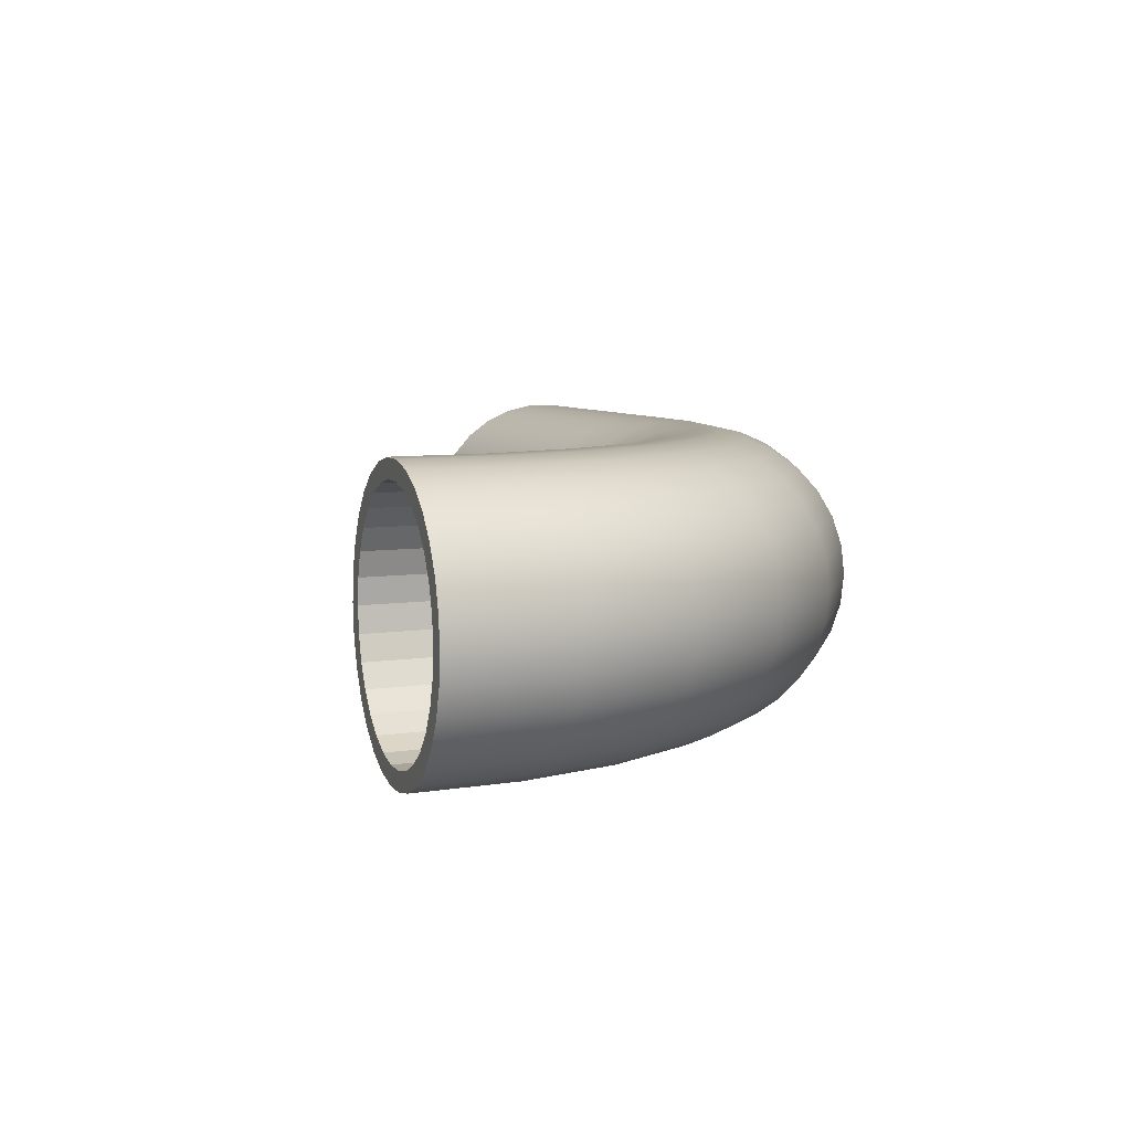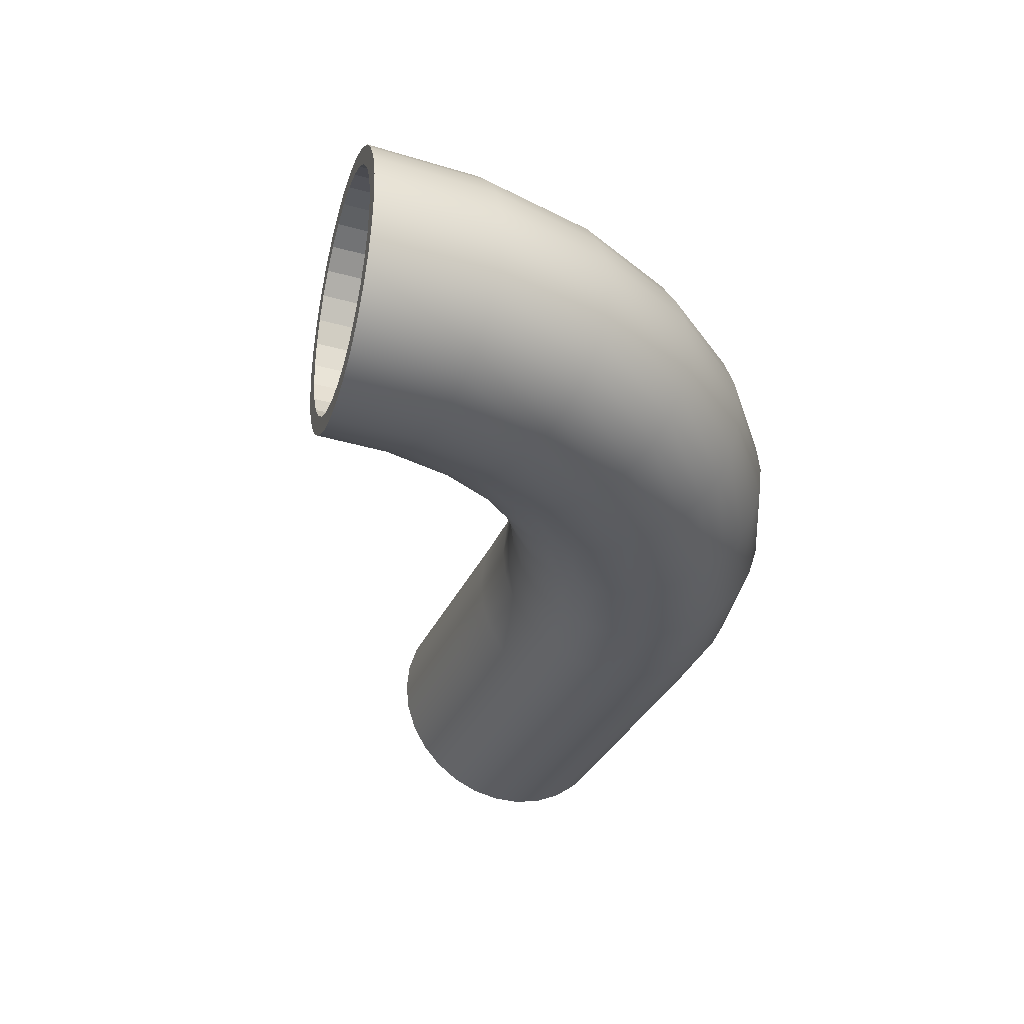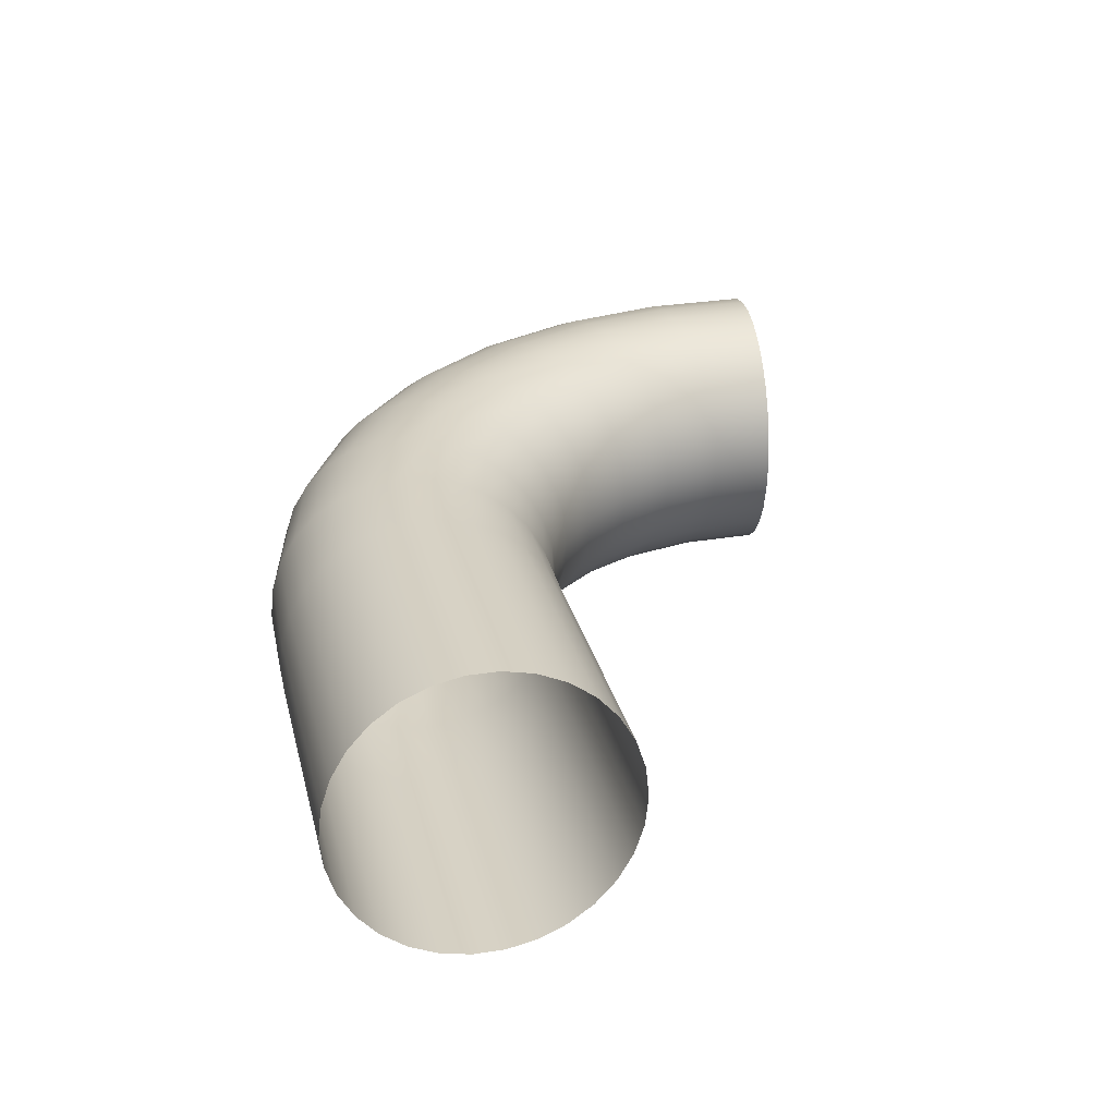
<metadata>
{"format":"obj","ext":"obj","renderer":"f3d","projection":"perspective","resolution":1024,"background":"white","views":[{"elev":7.2,"azim":-114.1,"up":"+Z"},{"elev":-32.7,"azim":-111.2,"up":"+Z"},{"elev":27.4,"azim":76.9,"up":"+Z"}]}
</metadata>
<code>
g default
v -23.61 9.79 348.2
v -23.61 9.791 348.2
v -23.63 9.792 348.2
v -23.64 9.793 348.3
v -23.66 9.795 348.3
v -23.68 9.796 348.3
v -23.7 9.798 348.3
v -23.73 9.8 348.3
v -23.75 9.802 348.3
v -23.77 9.804 348.3
v -23.79 9.805 348.3
v -23.8 9.806 348.2
v -23.82 9.807 348.2
v -23.82 9.808 348.2
v -23.83 9.808 348.2
v -23.82 9.808 348.1
v -23.82 9.807 348.1
v -23.8 9.806 348.1
v -23.79 9.805 348.1
v -23.77 9.804 348.1
v -23.75 9.802 348.1
v -23.73 9.8 348.1
v -23.7 9.798 348.1
v -23.68 9.796 348.1
v -23.66 9.795 348.1
v -23.64 9.793 348.1
v -23.63 9.792 348.1
v -23.61 9.791 348.1
v -23.61 9.79 348.1
v -23.61 9.79 348.2
v -23.61 9.741 348.2
v -23.61 9.74 348.2
v -23.62 9.738 348.2
v -23.64 9.736 348.3
v -23.66 9.733 348.3
v -23.68 9.73 348.3
v -23.7 9.727 348.3
v -23.72 9.724 348.3
v -23.75 9.721 348.3
v -23.77 9.718 348.3
v -23.79 9.715 348.3
v -23.8 9.713 348.2
v -23.81 9.712 348.2
v -23.82 9.711 348.2
v -23.82 9.71 348.2
v -23.82 9.711 348.1
v -23.81 9.712 348.1
v -23.8 9.713 348.1
v -23.79 9.715 348.1
v -23.77 9.718 348.1
v -23.75 9.721 348.1
v -23.72 9.724 348.1
v -23.7 9.727 348.1
v -23.68 9.73 348.1
v -23.66 9.733 348.1
v -23.64 9.736 348.1
v -23.62 9.738 348.1
v -23.61 9.74 348.1
v -23.61 9.741 348.1
v -23.6 9.741 348.2
v -23.59 9.693 348.2
v -23.6 9.69 348.2
v -23.61 9.686 348.2
v -23.63 9.68 348.3
v -23.64 9.674 348.3
v -23.66 9.666 348.3
v -23.68 9.658 348.3
v -23.71 9.65 348.3
v -23.73 9.642 348.3
v -23.75 9.635 348.3
v -23.76 9.628 348.3
v -23.78 9.623 348.2
v -23.79 9.619 348.2
v -23.8 9.616 348.2
v -23.8 9.615 348.2
v -23.8 9.616 348.1
v -23.79 9.619 348.1
v -23.78 9.623 348.1
v -23.76 9.628 348.1
v -23.75 9.635 348.1
v -23.73 9.642 348.1
v -23.71 9.65 348.1
v -23.68 9.658 348.1
v -23.66 9.666 348.1
v -23.64 9.674 348.1
v -23.63 9.68 348.1
v -23.61 9.686 348.1
v -23.6 9.69 348.1
v -23.59 9.693 348.1
v -23.59 9.693 348.2
v -23.57 9.648 348.2
v -23.58 9.644 348.2
v -23.59 9.638 348.2
v -23.6 9.629 348.3
v -23.62 9.619 348.3
v -23.63 9.608 348.3
v -23.65 9.595 348.3
v -23.67 9.583 348.3
v -23.69 9.57 348.3
v -23.71 9.559 348.3
v -23.72 9.548 348.3
v -23.74 9.54 348.2
v -23.75 9.533 348.2
v -23.75 9.53 348.2
v -23.75 9.528 348.2
v -23.75 9.53 348.1
v -23.75 9.533 348.1
v -23.74 9.54 348.1
v -23.72 9.548 348.1
v -23.71 9.559 348.1
v -23.69 9.57 348.1
v -23.67 9.583 348.1
v -23.65 9.595 348.1
v -23.63 9.608 348.1
v -23.62 9.619 348.1
v -23.6 9.629 348.1
v -23.59 9.638 348.1
v -23.58 9.644 348.1
v -23.57 9.648 348.1
v -23.57 9.649 348.2
v -23.54 9.61 348.2
v -23.54 9.605 348.2
v -23.55 9.596 348.2
v -23.56 9.585 348.3
v -23.58 9.572 348.3
v -23.59 9.557 348.3
v -23.61 9.54 348.3
v -23.62 9.524 348.3
v -23.64 9.508 348.3
v -23.65 9.492 348.3
v -23.67 9.479 348.3
v -23.68 9.468 348.2
v -23.69 9.46 348.2
v -23.69 9.454 348.2
v -23.69 9.453 348.2
v -23.69 9.454 348.1
v -23.69 9.46 348.1
v -23.68 9.468 348.1
v -23.67 9.479 348.1
v -23.65 9.492 348.1
v -23.64 9.508 348.1
v -23.62 9.524 348.1
v -23.61 9.54 348.1
v -23.59 9.557 348.1
v -23.58 9.572 348.1
v -23.56 9.585 348.1
v -23.55 9.596 348.1
v -23.54 9.605 348.1
v -23.54 9.61 348.1
v -23.54 9.612 348.2
v -23.5 9.579 348.2
v -23.5 9.573 348.2
v -23.51 9.563 348.2
v -23.52 9.55 348.3
v -23.53 9.534 348.3
v -23.54 9.516 348.3
v -23.55 9.497 348.3
v -23.56 9.477 348.3
v -23.58 9.458 348.3
v -23.59 9.44 348.3
v -23.6 9.424 348.3
v -23.6 9.411 348.2
v -23.61 9.401 348.2
v -23.61 9.395 348.2
v -23.62 9.393 348.2
v -23.61 9.395 348.1
v -23.61 9.401 348.1
v -23.6 9.411 348.1
v -23.6 9.424 348.1
v -23.59 9.44 348.1
v -23.58 9.458 348.1
v -23.56 9.477 348.1
v -23.55 9.497 348.1
v -23.54 9.516 348.1
v -23.53 9.534 348.1
v -23.52 9.55 348.1
v -23.51 9.563 348.1
v -23.5 9.573 348.1
v -23.5 9.579 348.1
v -23.5 9.581 348.2
v -23.46 9.558 348.2
v -23.46 9.551 348.2
v -23.46 9.54 348.2
v -23.47 9.526 348.3
v -23.47 9.508 348.3
v -23.48 9.488 348.3
v -23.49 9.467 348.3
v -23.49 9.445 348.3
v -23.5 9.423 348.3
v -23.51 9.403 348.3
v -23.51 9.386 348.3
v -23.52 9.371 348.2
v -23.52 9.36 348.2
v -23.53 9.353 348.2
v -23.53 9.351 348.2
v -23.53 9.353 348.1
v -23.52 9.36 348.1
v -23.52 9.371 348.1
v -23.51 9.386 348.1
v -23.51 9.403 348.1
v -23.5 9.423 348.1
v -23.49 9.445 348.1
v -23.49 9.467 348.1
v -23.48 9.488 348.1
v -23.47 9.508 348.1
v -23.47 9.526 348.1
v -23.46 9.54 348.1
v -23.46 9.551 348.1
v -23.46 9.558 348.1
v -23.45 9.56 348.2
v -23.41 9.547 348.2
v -23.41 9.54 348.2
v -23.41 9.529 348.2
v -23.41 9.513 348.3
v -23.41 9.495 348.3
v -23.42 9.474 348.3
v -23.42 9.451 348.3
v -23.42 9.428 348.3
v -23.42 9.406 348.3
v -23.43 9.385 348.3
v -23.43 9.366 348.3
v -23.43 9.351 348.2
v -23.43 9.339 348.2
v -23.43 9.332 348.2
v -23.43 9.33 348.2
v -23.43 9.332 348.1
v -23.43 9.339 348.1
v -23.43 9.351 348.1
v -23.43 9.366 348.1
v -23.43 9.385 348.1
v -23.42 9.406 348.1
v -23.42 9.428 348.1
v -23.42 9.451 348.1
v -23.42 9.474 348.1
v -23.41 9.495 348.1
v -23.41 9.513 348.1
v -23.41 9.529 348.1
v -23.41 9.54 348.1
v -23.41 9.547 348.1
v -23.41 9.55 348.2
v -23.35 9.546 348.2
v -23.35 9.539 348.2
v -23.35 9.527 348.2
v -23.35 9.512 348.3
v -23.35 9.493 348.3
v -23.35 9.472 348.3
v -23.35 9.449 348.3
v -23.35 9.426 348.3
v -23.35 9.403 348.3
v -23.35 9.382 348.3
v -23.35 9.364 348.3
v -23.35 9.348 348.2
v -23.35 9.336 348.2
v -23.35 9.329 348.2
v -23.35 9.327 348.2
v -23.35 9.329 348.1
v -23.35 9.336 348.1
v -23.35 9.348 348.1
v -23.35 9.364 348.1
v -23.35 9.382 348.1
v -23.35 9.403 348.1
v -23.35 9.426 348.1
v -23.35 9.449 348.1
v -23.35 9.472 348.1
v -23.35 9.493 348.1
v -23.35 9.512 348.1
v -23.35 9.527 348.1
v -23.35 9.539 348.1
v -23.35 9.546 348.1
v -23.35 9.548 348.2
v -23.27 9.546 348.2
v -23.27 9.539 348.2
v -23.27 9.527 348.2
v -23.27 9.512 348.3
v -23.27 9.493 348.3
v -23.27 9.472 348.3
v -23.27 9.449 348.3
v -23.27 9.426 348.3
v -23.27 9.403 348.3
v -23.27 9.382 348.3
v -23.27 9.364 348.3
v -23.27 9.348 348.2
v -23.27 9.336 348.2
v -23.27 9.329 348.2
v -23.27 9.327 348.2
v -23.27 9.329 348.1
v -23.27 9.336 348.1
v -23.27 9.348 348.1
v -23.27 9.364 348.1
v -23.27 9.382 348.1
v -23.27 9.403 348.1
v -23.27 9.426 348.1
v -23.27 9.449 348.1
v -23.27 9.472 348.1
v -23.27 9.493 348.1
v -23.27 9.512 348.1
v -23.27 9.527 348.1
v -23.27 9.539 348.1
v -23.27 9.546 348.1
v -23.27 9.548 348.2
v -23.2 9.546 348.2
v -23.2 9.539 348.2
v -23.2 9.527 348.2
v -23.2 9.512 348.3
v -23.2 9.493 348.3
v -23.2 9.472 348.3
v -23.2 9.449 348.3
v -23.2 9.426 348.3
v -23.2 9.403 348.3
v -23.2 9.382 348.3
v -23.2 9.364 348.3
v -23.2 9.348 348.2
v -23.2 9.336 348.2
v -23.2 9.329 348.2
v -23.2 9.327 348.2
v -23.2 9.329 348.1
v -23.2 9.336 348.1
v -23.2 9.348 348.1
v -23.2 9.364 348.1
v -23.2 9.382 348.1
v -23.2 9.403 348.1
v -23.2 9.426 348.1
v -23.2 9.449 348.1
v -23.2 9.472 348.1
v -23.2 9.493 348.1
v -23.2 9.512 348.1
v -23.2 9.527 348.1
v -23.2 9.539 348.1
v -23.2 9.546 348.1
v -23.2 9.548 348.2
v -23.12 9.546 348.2
v -23.12 9.539 348.2
v -23.12 9.527 348.2
v -23.12 9.512 348.3
v -23.12 9.493 348.3
v -23.12 9.472 348.3
v -23.12 9.449 348.3
v -23.12 9.426 348.3
v -23.12 9.403 348.3
v -23.12 9.382 348.3
v -23.12 9.364 348.3
v -23.12 9.348 348.2
v -23.12 9.336 348.2
v -23.12 9.329 348.2
v -23.12 9.327 348.2
v -23.12 9.329 348.1
v -23.12 9.336 348.1
v -23.12 9.348 348.1
v -23.12 9.364 348.1
v -23.12 9.382 348.1
v -23.12 9.403 348.1
v -23.12 9.426 348.1
v -23.12 9.449 348.1
v -23.12 9.472 348.1
v -23.12 9.493 348.1
v -23.12 9.512 348.1
v -23.12 9.527 348.1
v -23.12 9.539 348.1
v -23.12 9.546 348.1
v -23.12 9.548 348.2
v -23.62 9.792 348.2
v -23.63 9.792 348.2
v -23.64 9.793 348.2
v -23.65 9.794 348.2
v -23.67 9.795 348.3
v -23.69 9.797 348.3
v -23.71 9.798 348.3
v -23.73 9.8 348.3
v -23.75 9.802 348.3
v -23.76 9.803 348.3
v -23.78 9.804 348.2
v -23.79 9.805 348.2
v -23.8 9.806 348.2
v -23.81 9.807 348.2
v -23.81 9.807 348.2
v -23.81 9.807 348.2
v -23.8 9.806 348.1
v -23.79 9.805 348.1
v -23.78 9.804 348.1
v -23.76 9.803 348.1
v -23.75 9.802 348.1
v -23.73 9.8 348.1
v -23.71 9.798 348.1
v -23.69 9.797 348.1
v -23.67 9.795 348.1
v -23.65 9.794 348.1
v -23.64 9.793 348.1
v -23.63 9.792 348.1
v -23.62 9.792 348.2
v -23.62 9.791 348.2
v -23.62 9.676 348.2
v -23.63 9.677 348.2
v -23.64 9.678 348.2
v -23.65 9.679 348.2
v -23.67 9.68 348.3
v -23.69 9.681 348.3
v -23.71 9.683 348.3
v -23.73 9.685 348.3
v -23.75 9.686 348.3
v -23.76 9.688 348.3
v -23.78 9.689 348.2
v -23.79 9.69 348.2
v -23.8 9.691 348.2
v -23.81 9.691 348.2
v -23.81 9.692 348.2
v -23.81 9.691 348.2
v -23.8 9.691 348.1
v -23.79 9.69 348.1
v -23.78 9.689 348.1
v -23.76 9.688 348.1
v -23.75 9.686 348.1
v -23.73 9.685 348.1
v -23.71 9.683 348.1
v -23.69 9.681 348.1
v -23.67 9.68 348.1
v -23.65 9.679 348.1
v -23.64 9.678 348.1
v -23.63 9.677 348.1
v -23.62 9.676 348.2
v -23.62 9.676 348.2
g pipe1
f 1 2 32 31
f 2 3 33 32
f 3 4 34 33
f 4 5 35 34
f 5 6 36 35
f 6 7 37 36
f 7 8 38 37
f 8 9 39 38
f 9 10 40 39
f 10 11 41 40
f 11 12 42 41
f 12 13 43 42
f 13 14 44 43
f 14 15 45 44
f 15 16 46 45
f 16 17 47 46
f 17 18 48 47
f 18 19 49 48
f 19 20 50 49
f 20 21 51 50
f 21 22 52 51
f 22 23 53 52
f 23 24 54 53
f 24 25 55 54
f 25 26 56 55
f 26 27 57 56
f 27 28 58 57
f 28 29 59 58
f 29 30 60 59
f 30 1 31 60
f 31 32 62 61
f 32 33 63 62
f 33 34 64 63
f 34 35 65 64
f 35 36 66 65
f 36 37 67 66
f 37 38 68 67
f 38 39 69 68
f 39 40 70 69
f 40 41 71 70
f 41 42 72 71
f 42 43 73 72
f 43 44 74 73
f 44 45 75 74
f 45 46 76 75
f 46 47 77 76
f 47 48 78 77
f 48 49 79 78
f 49 50 80 79
f 50 51 81 80
f 51 52 82 81
f 52 53 83 82
f 53 54 84 83
f 54 55 85 84
f 55 56 86 85
f 56 57 87 86
f 57 58 88 87
f 58 59 89 88
f 59 60 90 89
f 60 31 61 90
f 61 62 92 91
f 62 63 93 92
f 63 64 94 93
f 64 65 95 94
f 65 66 96 95
f 66 67 97 96
f 67 68 98 97
f 68 69 99 98
f 69 70 100 99
f 70 71 101 100
f 71 72 102 101
f 72 73 103 102
f 73 74 104 103
f 74 75 105 104
f 75 76 106 105
f 76 77 107 106
f 77 78 108 107
f 78 79 109 108
f 79 80 110 109
f 80 81 111 110
f 81 82 112 111
f 82 83 113 112
f 83 84 114 113
f 84 85 115 114
f 85 86 116 115
f 86 87 117 116
f 87 88 118 117
f 88 89 119 118
f 89 90 120 119
f 90 61 91 120
f 91 92 122 121
f 92 93 123 122
f 93 94 124 123
f 94 95 125 124
f 95 96 126 125
f 96 97 127 126
f 97 98 128 127
f 98 99 129 128
f 99 100 130 129
f 100 101 131 130
f 101 102 132 131
f 102 103 133 132
f 103 104 134 133
f 104 105 135 134
f 105 106 136 135
f 106 107 137 136
f 107 108 138 137
f 108 109 139 138
f 109 110 140 139
f 110 111 141 140
f 111 112 142 141
f 112 113 143 142
f 113 114 144 143
f 114 115 145 144
f 115 116 146 145
f 116 117 147 146
f 117 118 148 147
f 118 119 149 148
f 119 120 150 149
f 120 91 121 150
f 121 122 152 151
f 122 123 153 152
f 123 124 154 153
f 124 125 155 154
f 125 126 156 155
f 126 127 157 156
f 127 128 158 157
f 128 129 159 158
f 129 130 160 159
f 130 131 161 160
f 131 132 162 161
f 132 133 163 162
f 133 134 164 163
f 134 135 165 164
f 135 136 166 165
f 136 137 167 166
f 137 138 168 167
f 138 139 169 168
f 139 140 170 169
f 140 141 171 170
f 141 142 172 171
f 142 143 173 172
f 143 144 174 173
f 144 145 175 174
f 145 146 176 175
f 146 147 177 176
f 147 148 178 177
f 148 149 179 178
f 149 150 180 179
f 150 121 151 180
f 151 152 182 181
f 152 153 183 182
f 153 154 184 183
f 154 155 185 184
f 155 156 186 185
f 156 157 187 186
f 157 158 188 187
f 158 159 189 188
f 159 160 190 189
f 160 161 191 190
f 161 162 192 191
f 162 163 193 192
f 163 164 194 193
f 164 165 195 194
f 165 166 196 195
f 166 167 197 196
f 167 168 198 197
f 168 169 199 198
f 169 170 200 199
f 170 171 201 200
f 171 172 202 201
f 172 173 203 202
f 173 174 204 203
f 174 175 205 204
f 175 176 206 205
f 176 177 207 206
f 177 178 208 207
f 178 179 209 208
f 179 180 210 209
f 180 151 181 210
f 181 182 212 211
f 182 183 213 212
f 183 184 214 213
f 184 185 215 214
f 185 186 216 215
f 186 187 217 216
f 187 188 218 217
f 188 189 219 218
f 189 190 220 219
f 190 191 221 220
f 191 192 222 221
f 192 193 223 222
f 193 194 224 223
f 194 195 225 224
f 195 196 226 225
f 196 197 227 226
f 197 198 228 227
f 198 199 229 228
f 199 200 230 229
f 200 201 231 230
f 201 202 232 231
f 202 203 233 232
f 203 204 234 233
f 204 205 235 234
f 205 206 236 235
f 206 207 237 236
f 207 208 238 237
f 208 209 239 238
f 209 210 240 239
f 210 181 211 240
f 211 212 242 241
f 212 213 243 242
f 213 214 244 243
f 214 215 245 244
f 215 216 246 245
f 216 217 247 246
f 217 218 248 247
f 218 219 249 248
f 219 220 250 249
f 220 221 251 250
f 221 222 252 251
f 222 223 253 252
f 223 224 254 253
f 224 225 255 254
f 225 226 256 255
f 226 227 257 256
f 227 228 258 257
f 228 229 259 258
f 229 230 260 259
f 230 231 261 260
f 231 232 262 261
f 232 233 263 262
f 233 234 264 263
f 234 235 265 264
f 235 236 266 265
f 236 237 267 266
f 237 238 268 267
f 238 239 269 268
f 239 240 270 269
f 240 211 241 270
f 241 242 272 271
f 242 243 273 272
f 243 244 274 273
f 244 245 275 274
f 245 246 276 275
f 246 247 277 276
f 247 248 278 277
f 248 249 279 278
f 249 250 280 279
f 250 251 281 280
f 251 252 282 281
f 252 253 283 282
f 253 254 284 283
f 254 255 285 284
f 255 256 286 285
f 256 257 287 286
f 257 258 288 287
f 258 259 289 288
f 259 260 290 289
f 260 261 291 290
f 261 262 292 291
f 262 263 293 292
f 263 264 294 293
f 264 265 295 294
f 265 266 296 295
f 266 267 297 296
f 267 268 298 297
f 268 269 299 298
f 269 270 300 299
f 270 241 271 300
f 271 272 302 301
f 272 273 303 302
f 273 274 304 303
f 274 275 305 304
f 275 276 306 305
f 276 277 307 306
f 277 278 308 307
f 278 279 309 308
f 279 280 310 309
f 280 281 311 310
f 281 282 312 311
f 282 283 313 312
f 283 284 314 313
f 284 285 315 314
f 285 286 316 315
f 286 287 317 316
f 287 288 318 317
f 288 289 319 318
f 289 290 320 319
f 290 291 321 320
f 291 292 322 321
f 292 293 323 322
f 293 294 324 323
f 294 295 325 324
f 295 296 326 325
f 296 297 327 326
f 297 298 328 327
f 298 299 329 328
f 299 300 330 329
f 300 271 301 330
f 301 302 332 331
f 302 303 333 332
f 303 304 334 333
f 304 305 335 334
f 305 306 336 335
f 306 307 337 336
f 307 308 338 337
f 308 309 339 338
f 309 310 340 339
f 310 311 341 340
f 311 312 342 341
f 312 313 343 342
f 313 314 344 343
f 314 315 345 344
f 315 316 346 345
f 316 317 347 346
f 317 318 348 347
f 318 319 349 348
f 319 320 350 349
f 320 321 351 350
f 321 322 352 351
f 322 323 353 352
f 323 324 354 353
f 324 325 355 354
f 325 326 356 355
f 326 327 357 356
f 327 328 358 357
f 328 329 359 358
f 329 330 360 359
f 330 301 331 360
f 2 1 361 362
f 3 2 362 363
f 4 3 363 364
f 5 4 364 365
f 6 5 365 366
f 7 6 366 367
f 8 7 367 368
f 9 8 368 369
f 10 9 369 370
f 11 10 370 371
f 12 11 371 372
f 13 12 372 373
f 14 13 373 374
f 15 14 374 375
f 16 15 375 376
f 17 16 376 377
f 18 17 377 378
f 19 18 378 379
f 20 19 379 380
f 21 20 380 381
f 22 21 381 382
f 23 22 382 383
f 24 23 383 384
f 25 24 384 385
f 26 25 385 386
f 27 26 386 387
f 28 27 387 388
f 29 28 388 389
f 30 29 389 390
f 1 30 390 361
f 362 361 391 392
f 363 362 392 393
f 364 363 393 394
f 365 364 394 395
f 366 365 395 396
f 367 366 396 397
f 368 367 397 398
f 369 368 398 399
f 370 369 399 400
f 371 370 400 401
f 372 371 401 402
f 373 372 402 403
f 374 373 403 404
f 375 374 404 405
f 376 375 405 406
f 377 376 406 407
f 378 377 407 408
f 379 378 408 409
f 380 379 409 410
f 381 380 410 411
f 382 381 411 412
f 383 382 412 413
f 384 383 413 414
f 385 384 414 415
f 386 385 415 416
f 387 386 416 417
f 388 387 417 418
f 389 388 418 419
f 390 389 419 420
f 361 390 420 391

</code>
